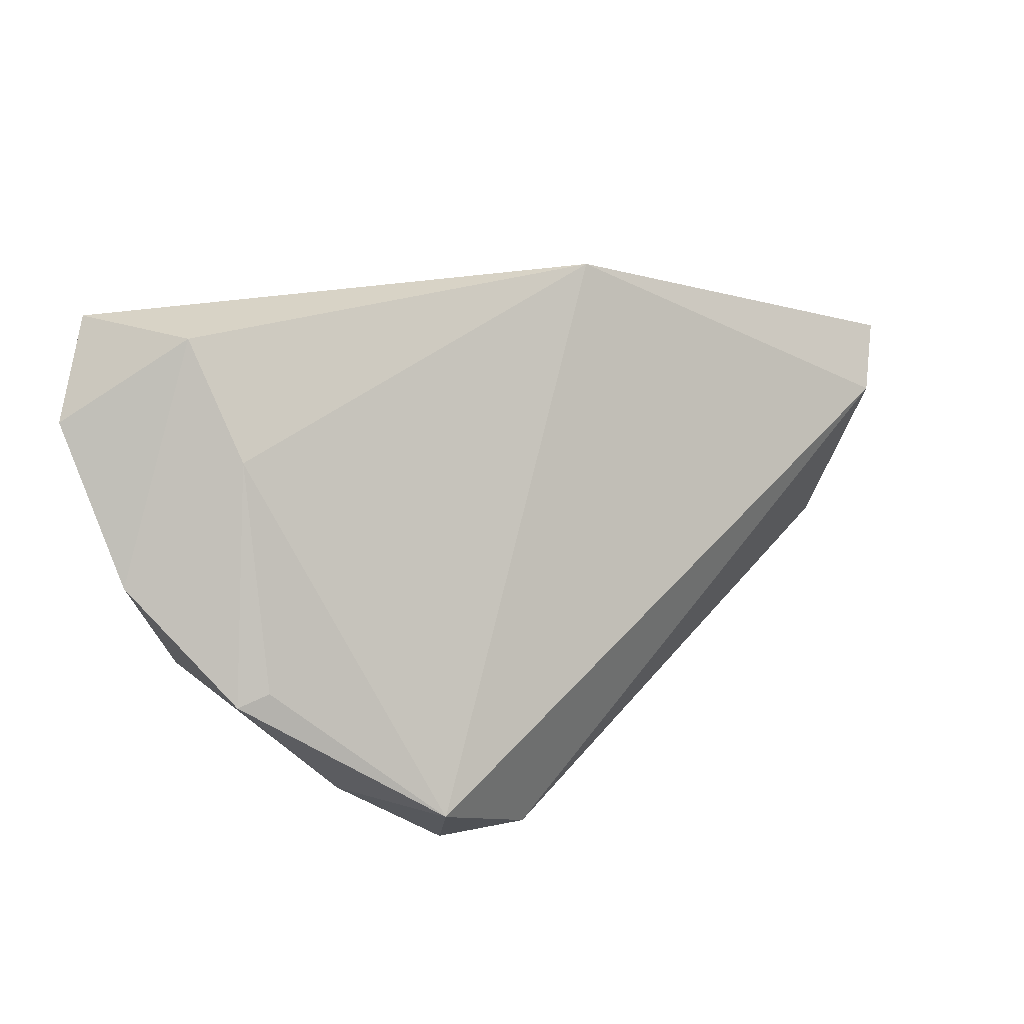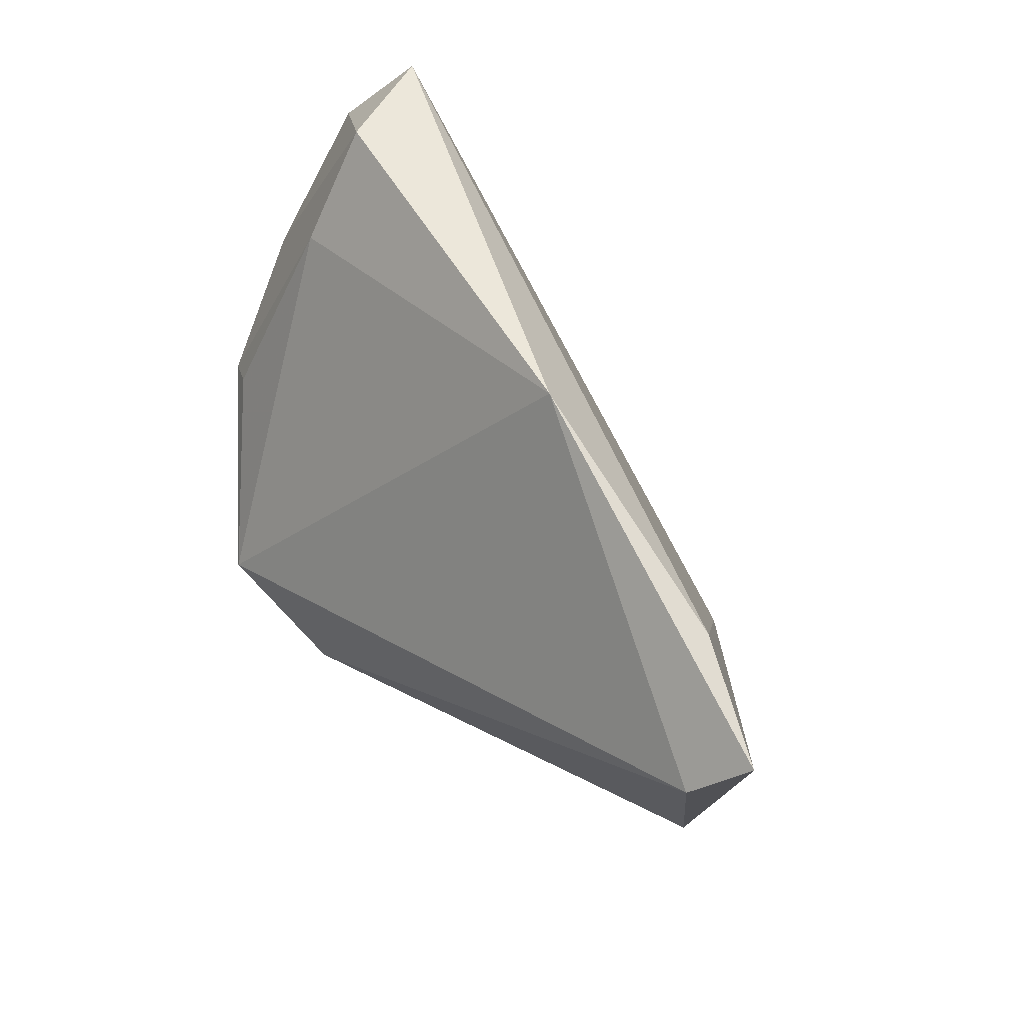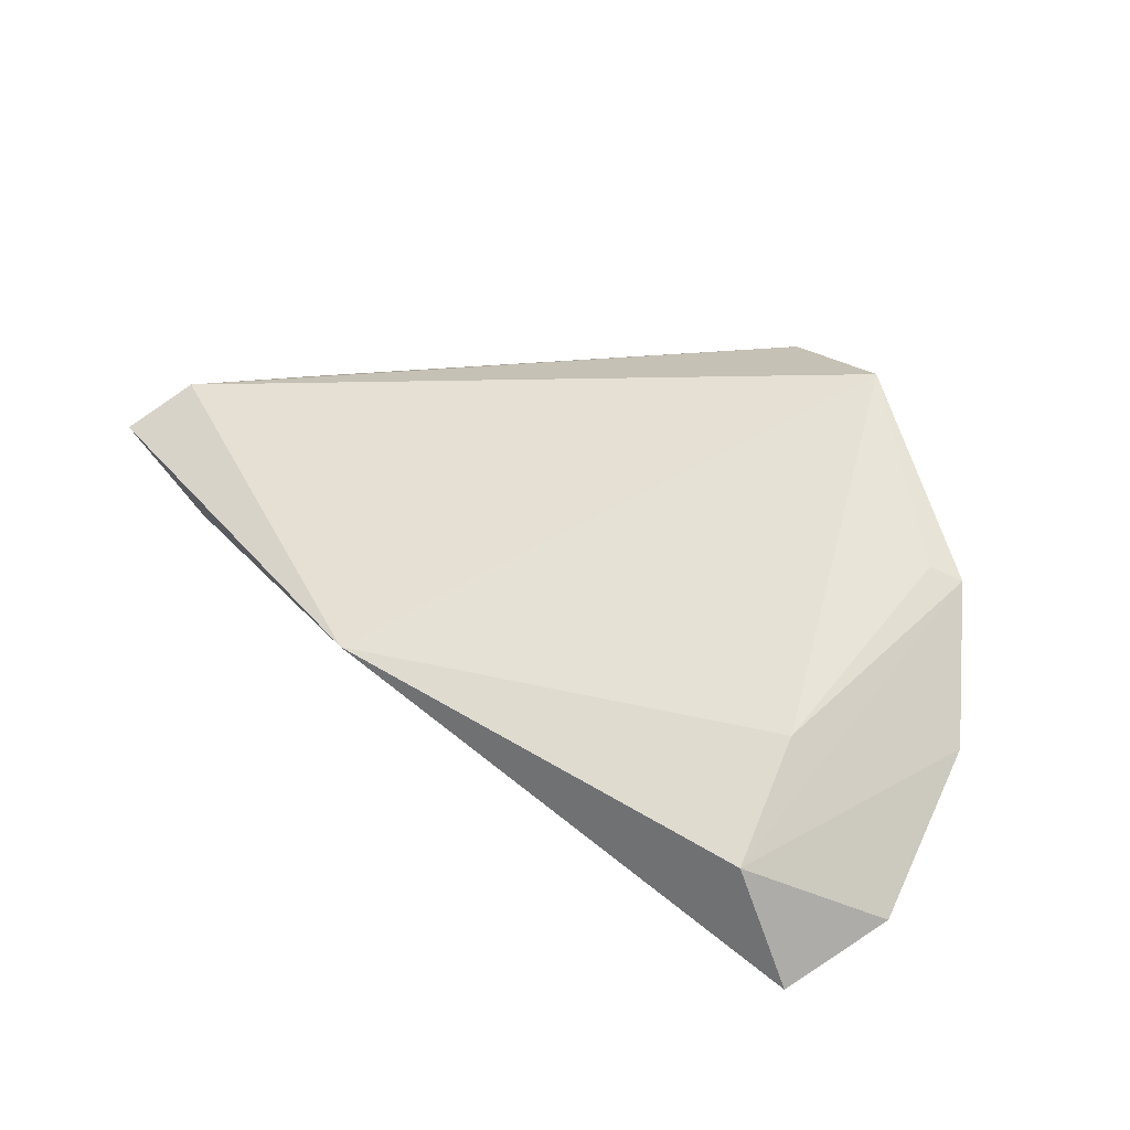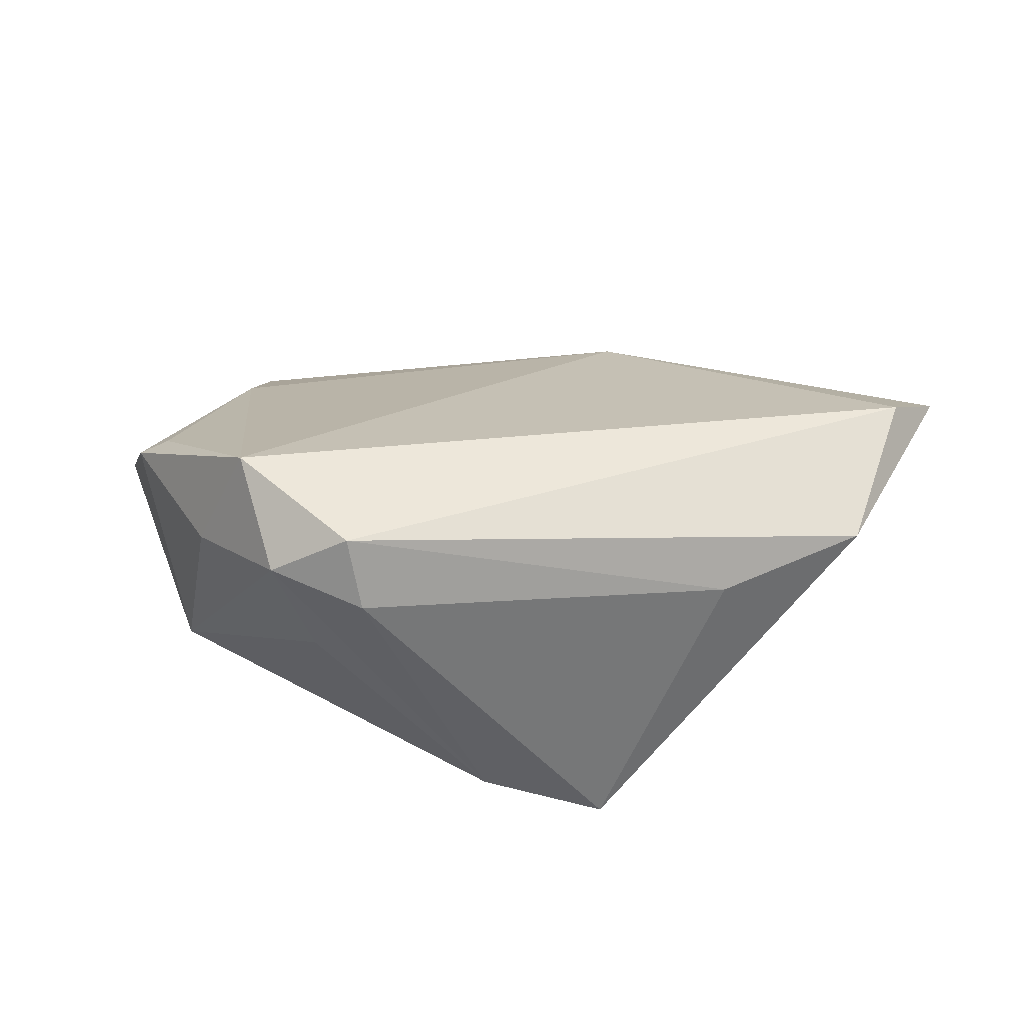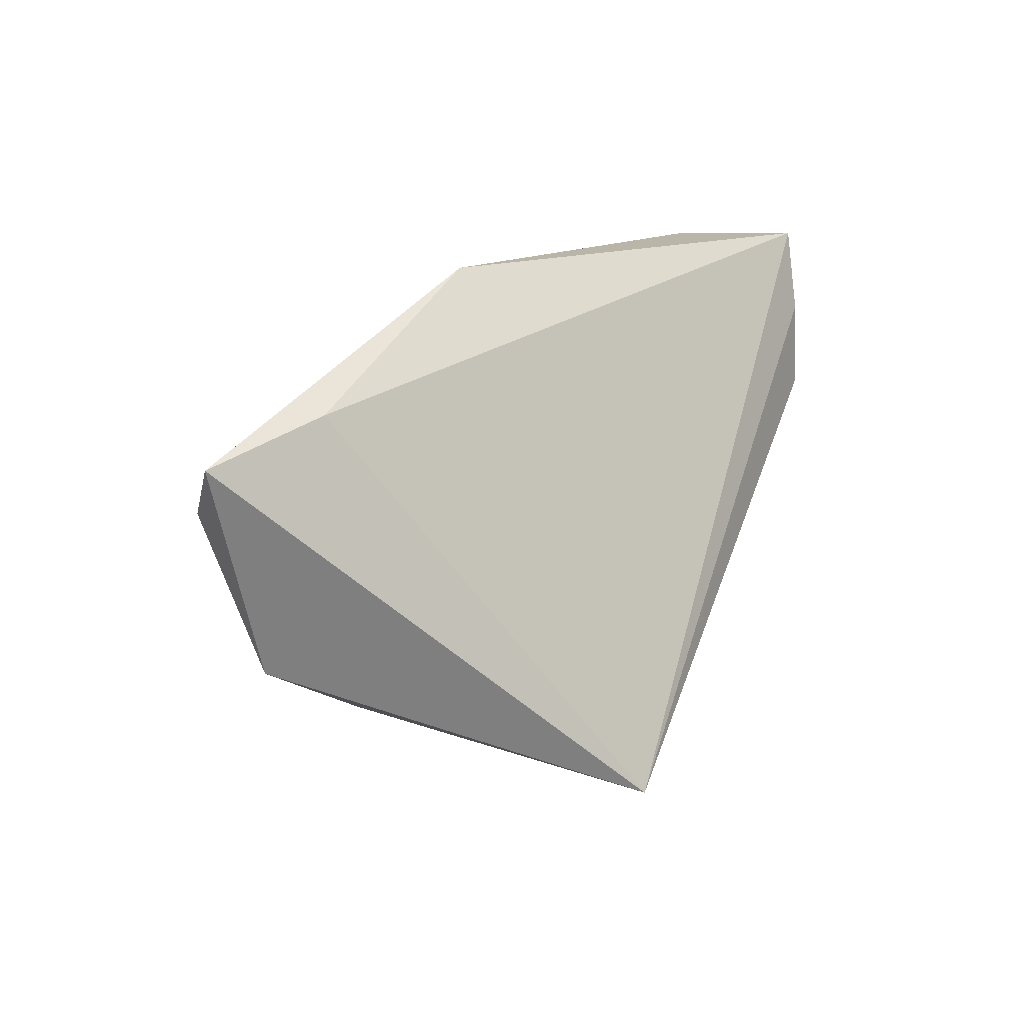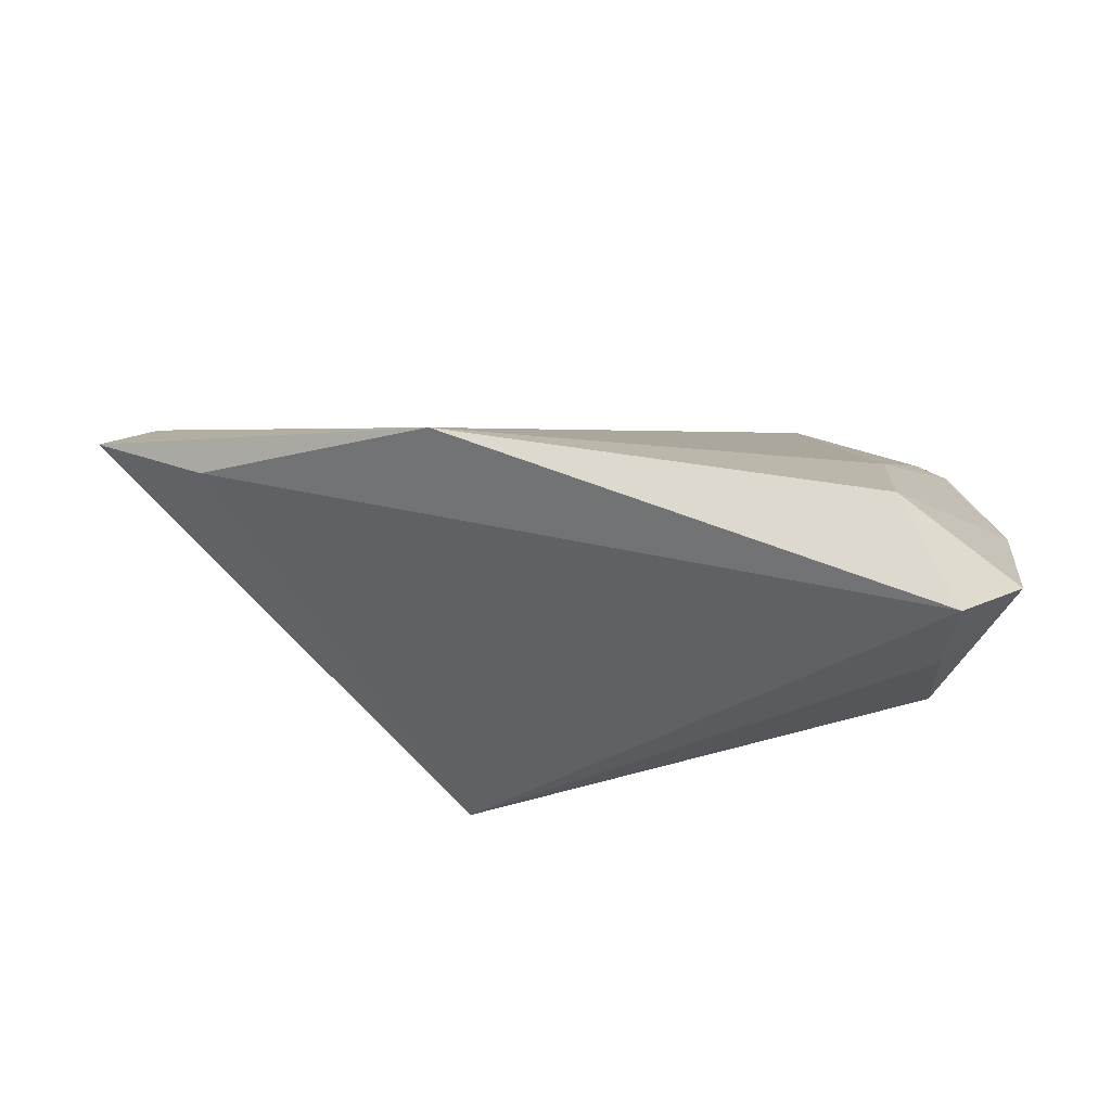
<metadata>
{"format":"obj","ext":"obj","renderer":"f3d","projection":"perspective","resolution":1024,"background":"white","views":[{"elev":27.9,"azim":-39.3,"up":"+Y"},{"elev":50.7,"azim":49.9,"up":"+Y"},{"elev":29.9,"azim":-149.0,"up":"+Z"},{"elev":43.4,"azim":7.2,"up":"+Z"},{"elev":13.7,"azim":114.2,"up":"+Y"},{"elev":-22.3,"azim":-172.3,"up":"+Z"}]}
</metadata>
<code>
v -0.02542 -0.02064 0.02902
v -0.03229 -0.02115 0.01399
v -0.04382 0.03841 -0.0228
v 0.04022 -0.01846 0.01015
v -0.04842 0.01591 -0.01588
v -0.01513 -0.03004 0.004418
v -0.03918 -0.01265 -0.01496
v -0.03653 0.02445 0.00258
v 0.06277 0.01228 0.01947
v -0.007119 -0.03414 0.01645
v 0.05791 -0.008969 0.01347
v 0.06861 0.01932 0.01435
v -0.01961 -0.03188 0.01971
v 0.02523 -0.03041 -0.02567
v -0.0419 -0.002235 0.01412
v -0.0523 0.009654 -0.002449
v -0.03729 0.03841 -0.007468
v -0.04045 0.01554 -0.02567
v -0.03531 -0.002197 -0.02041
v -0.04162 0.02713 -0.02499
v -0.009358 -0.03077 0.02534
v 0.01903 0.03841 0.004595
v -0.05194 0.02782 -0.01633
v 0.05259 0.02376 0.007075
v 0.008494 -0.0317 -0.02029
v -0.04582 -0.003565 0.01254
f 14 3 24
f 25 7 14
f 13 21 1
f 11 14 12
f 12 14 24
f 11 21 4
f 4 14 11
f 7 26 16
f 1 26 2
f 2 13 1
f 2 26 7
f 7 13 2
f 6 7 25
f 25 13 6
f 6 13 7
f 10 13 25
f 21 13 10
f 25 14 10
f 10 4 21
f 14 4 10
f 24 3 22
f 22 12 24
f 19 14 7
f 7 18 19
f 19 18 14
f 3 14 20
f 14 18 20
f 23 3 20
f 20 18 23
f 5 16 23
f 7 16 5
f 23 18 5
f 5 18 7
f 17 3 23
f 17 22 3
f 23 16 17
f 17 16 26
f 9 22 1
f 1 21 9
f 12 22 9
f 9 21 11
f 11 12 9
f 8 17 26
f 1 22 8
f 22 17 8
f 15 26 1
f 1 8 15
f 15 8 26

</code>
